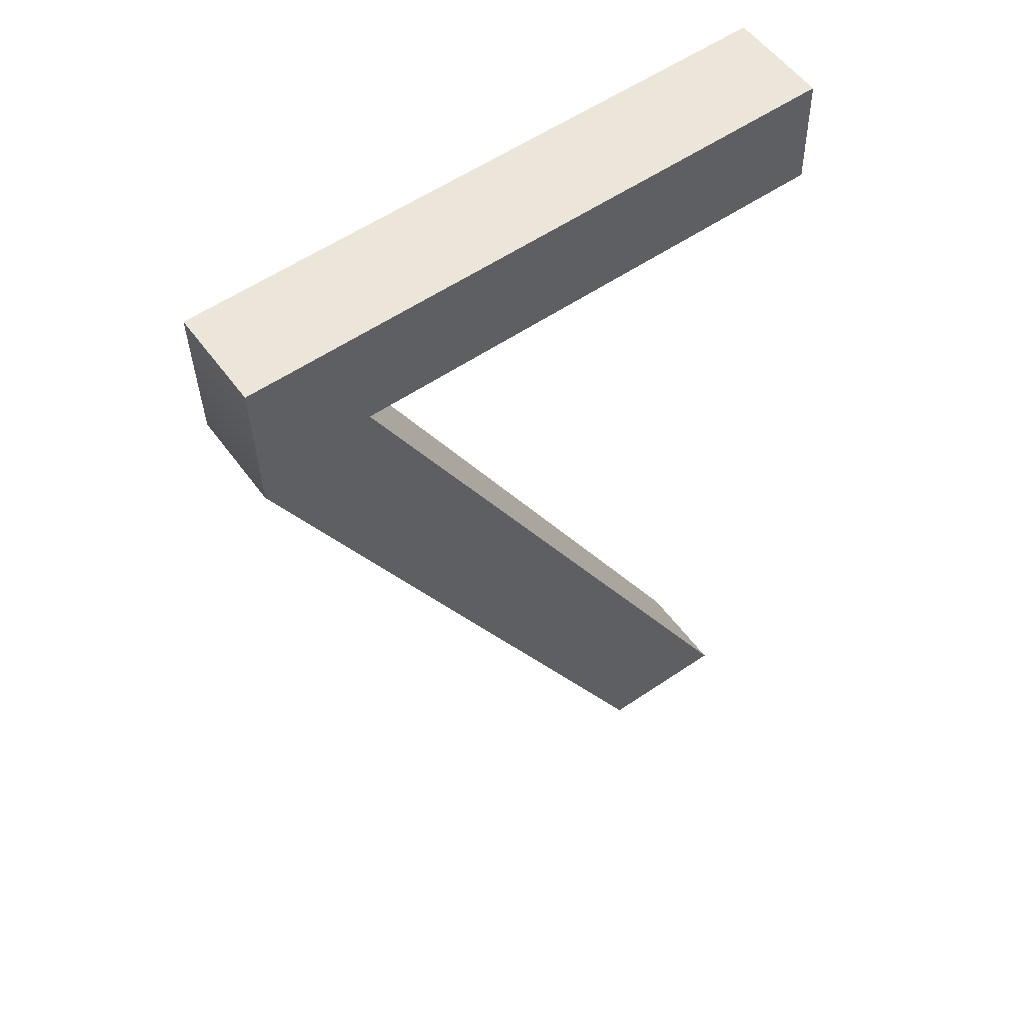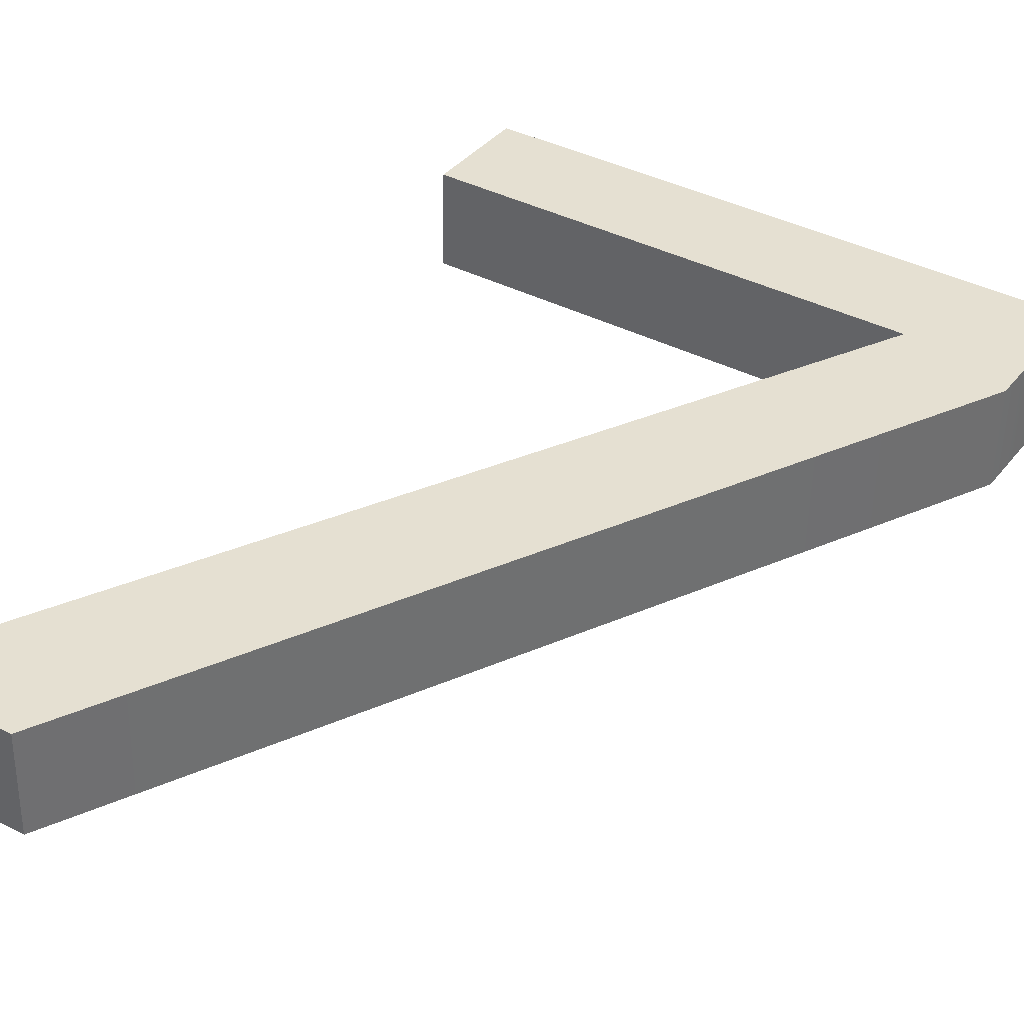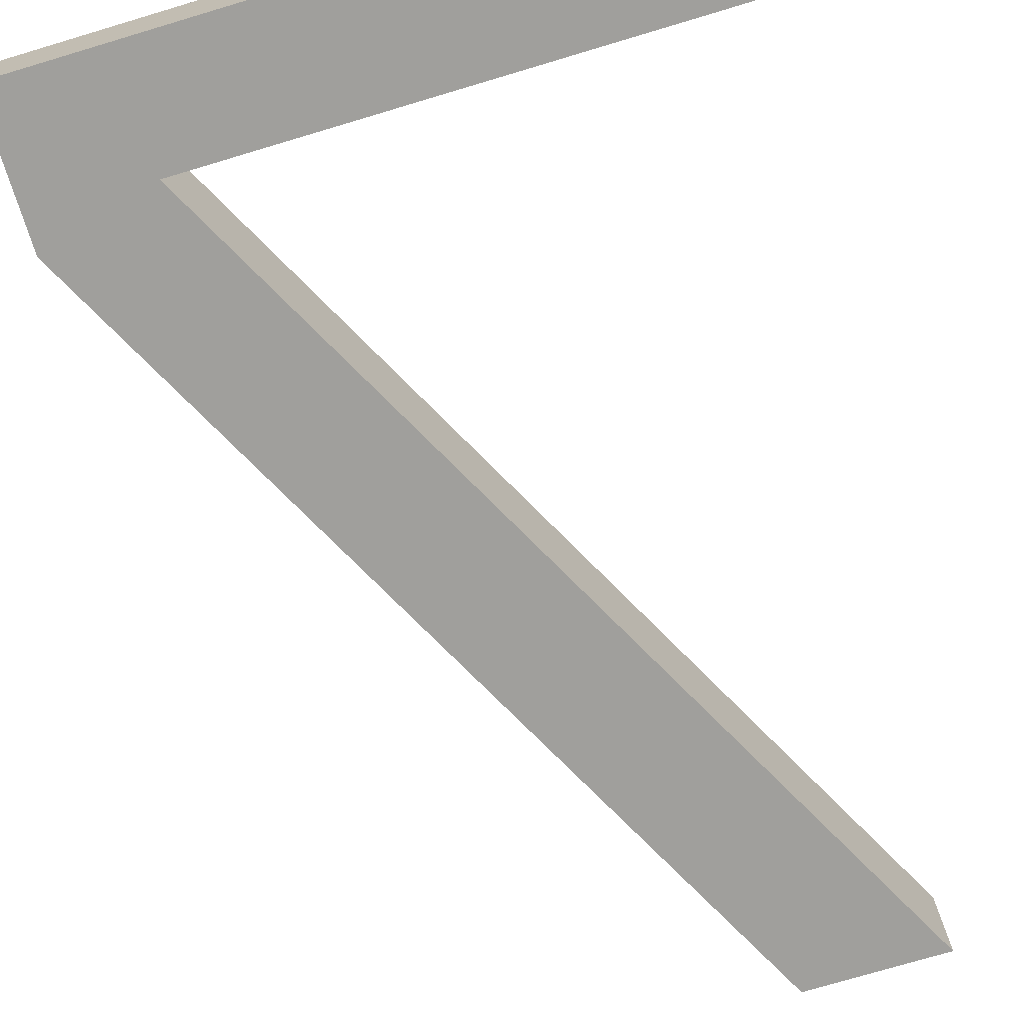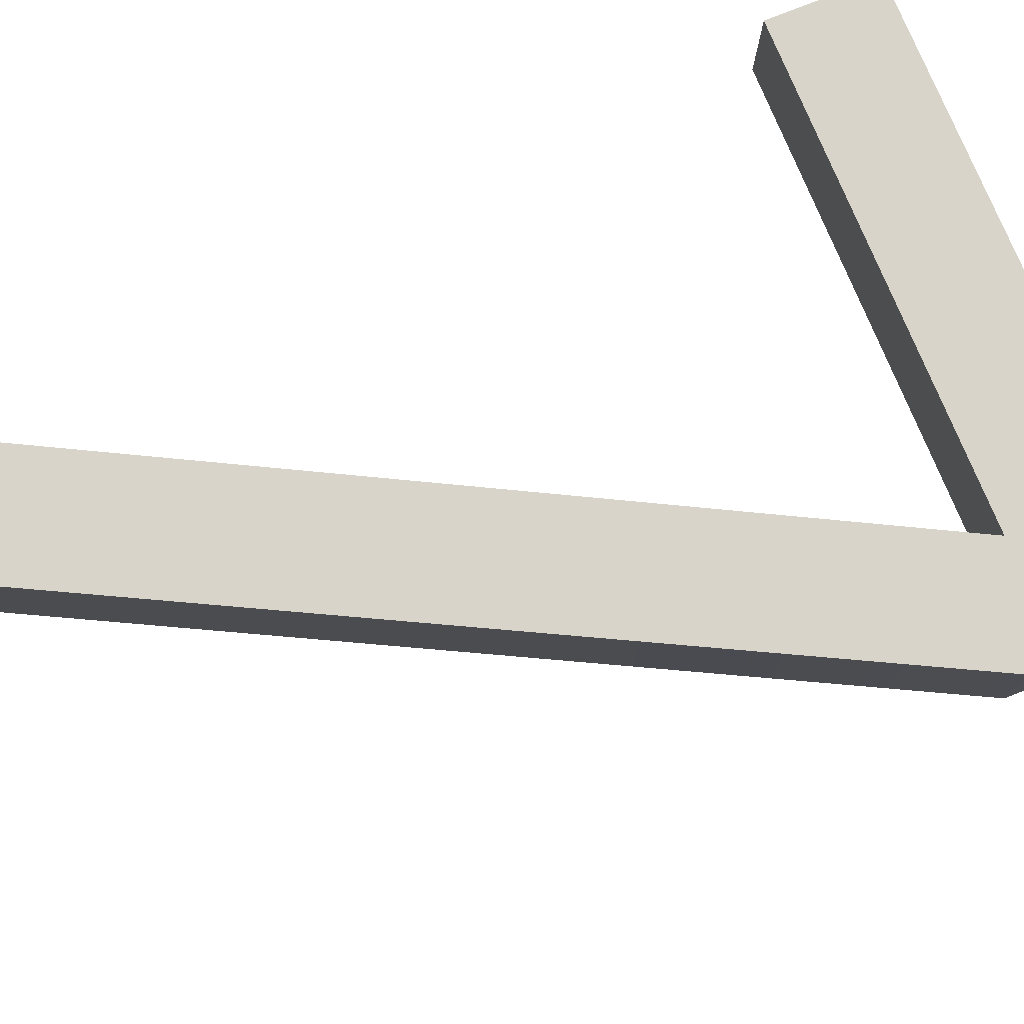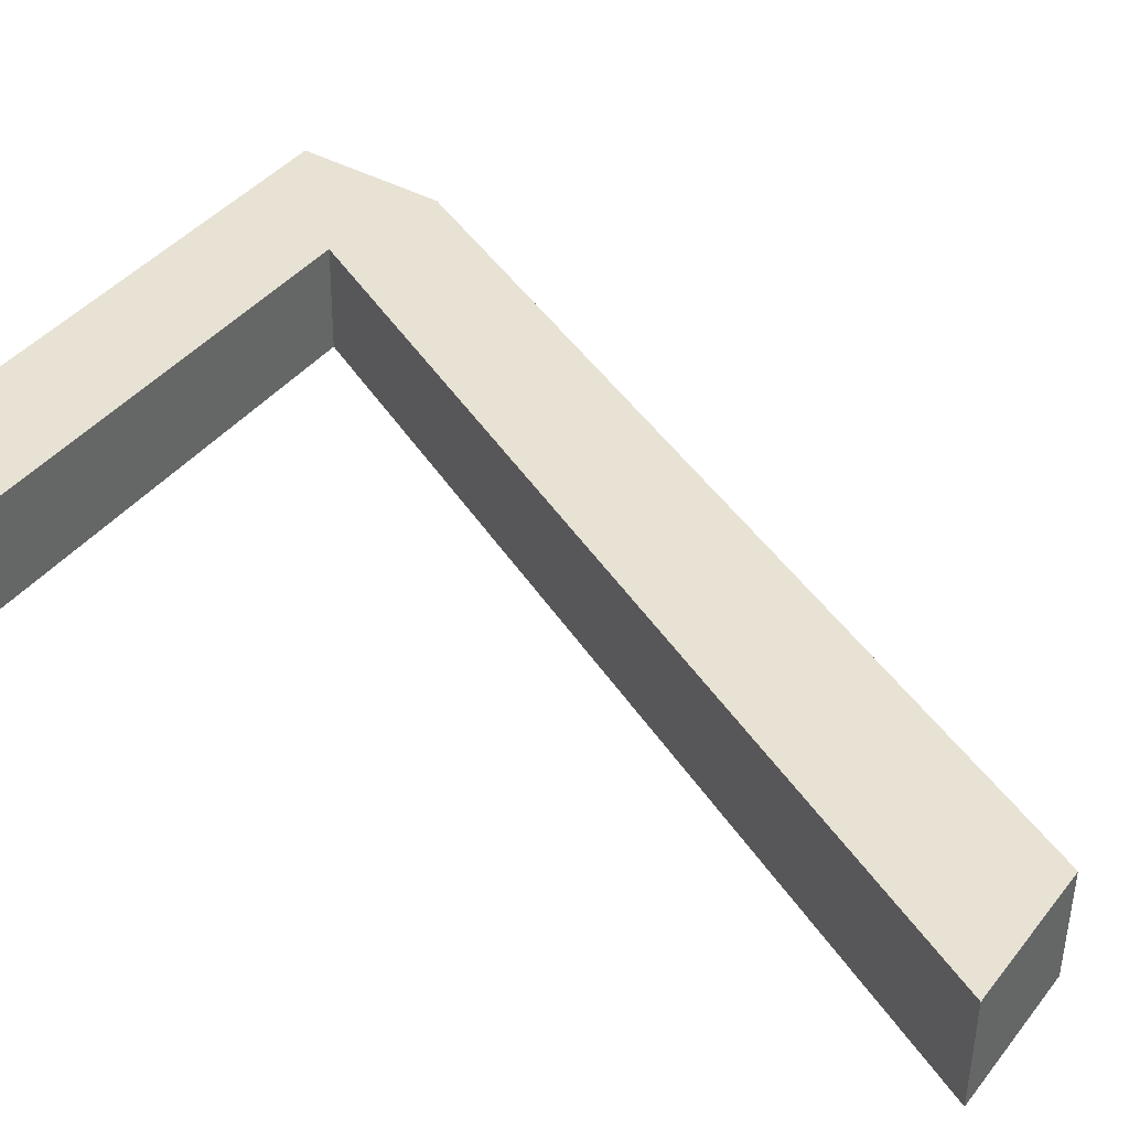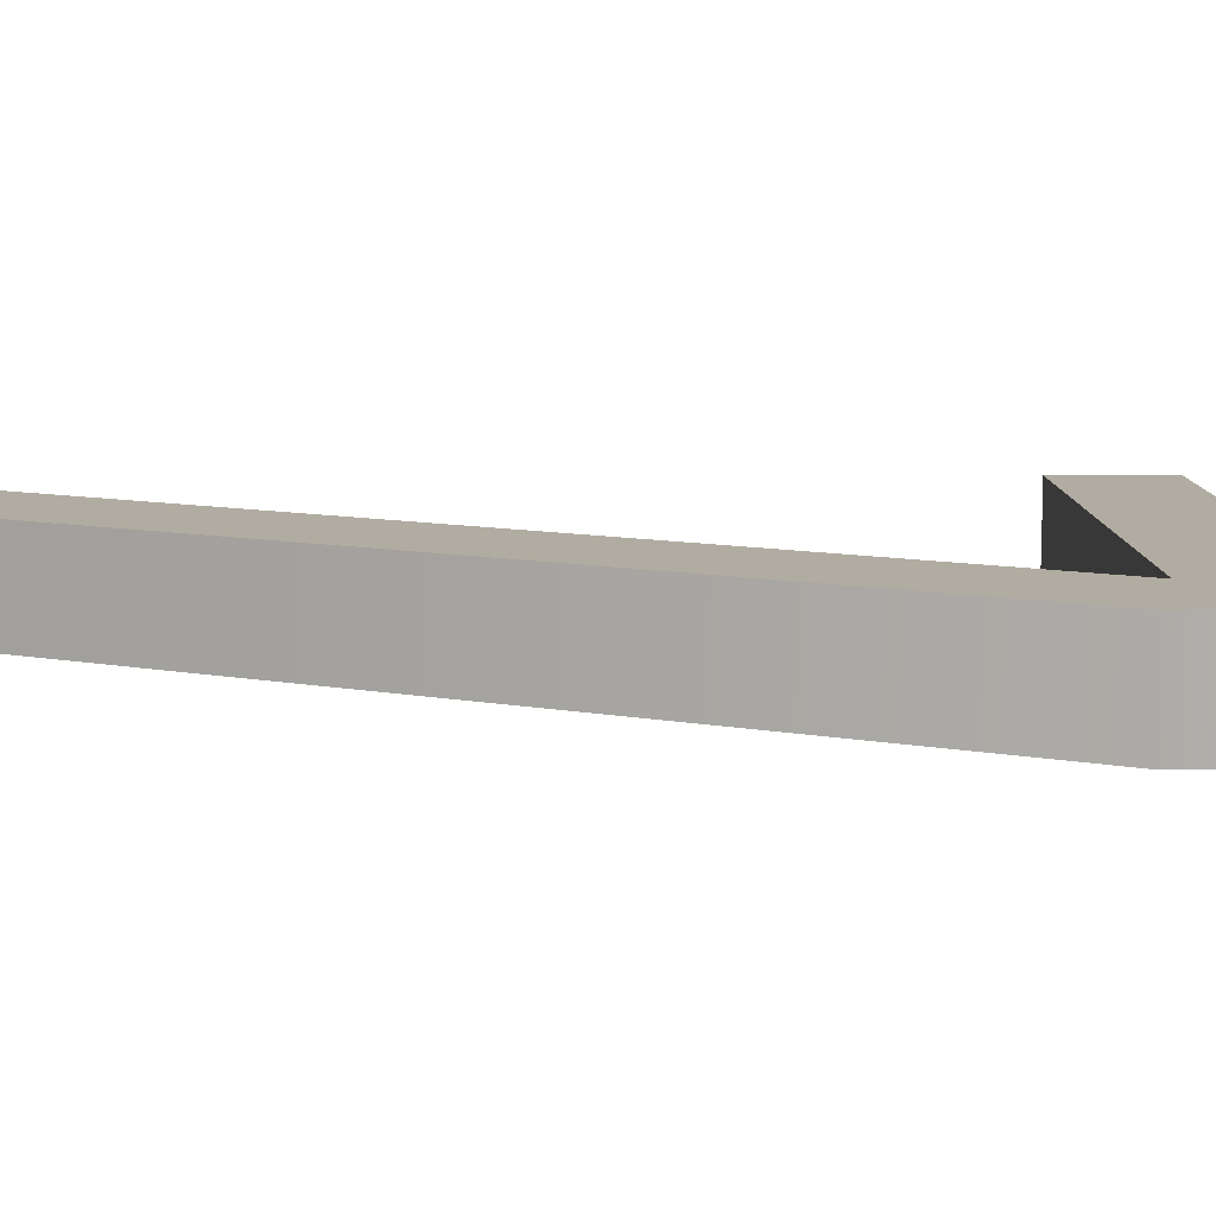
<metadata>
{"format":"obj","ext":"obj","renderer":"f3d","projection":"perspective","resolution":1024,"background":"white","views":[{"elev":54.5,"azim":146.0,"up":"+Y"},{"elev":36.5,"azim":31.5,"up":"+Z"},{"elev":-70.7,"azim":-164.8,"up":"+Z"},{"elev":73.8,"azim":66.6,"up":"+Z"},{"elev":40.9,"azim":-57.5,"up":"+Z"},{"elev":8.9,"azim":86.8,"up":"+Z"}]}
</metadata>
<code>
o _7_1/_7/mesh7/mesh7-geometry#mesh7-geometry
v -0.2653 -0.4172 0.007376
v -0.3519 -0.4312 0.009384
v -0.3515 -0.4152 0.009376
v -0.2817 -0.4328 0.007755
v -0.3512 -0.4152 0.02366
v -0.2658 -0.4375 0.007387
v -0.2813 -0.4328 0.02204
v -0.3515 -0.4312 0.02367
v -0.265 -0.4172 0.02166
v -0.3272 -0.5516 0.008812
v -0.2655 -0.4375 0.02167
v -0.3466 -0.5512 0.009263
v -0.3269 -0.5516 0.0231
v -0.3463 -0.5512 0.02354
f 1 2 3
f 2 1 4
f 3 2 1
f 4 1 2
f 2 5 3
f 3 5 2
f 5 1 3
f 3 1 5
f 6 4 1
f 1 4 6
f 7 2 4
f 4 2 7
f 5 2 8
f 8 2 5
f 1 5 9
f 9 5 1
f 10 4 6
f 6 4 10
f 1 11 6
f 6 11 1
f 2 7 8
f 8 7 2
f 12 7 4
f 4 7 12
f 7 5 8
f 8 5 7
f 5 7 9
f 9 7 5
f 11 1 9
f 9 1 11
f 4 10 12
f 12 10 4
f 6 13 10
f 10 13 6
f 13 6 11
f 11 6 13
f 7 12 14
f 14 12 7
f 9 7 11
f 11 7 9
f 13 12 10
f 10 12 13
f 7 13 11
f 11 13 7
f 12 13 14
f 14 13 12
f 13 7 14
f 14 7 13

</code>
